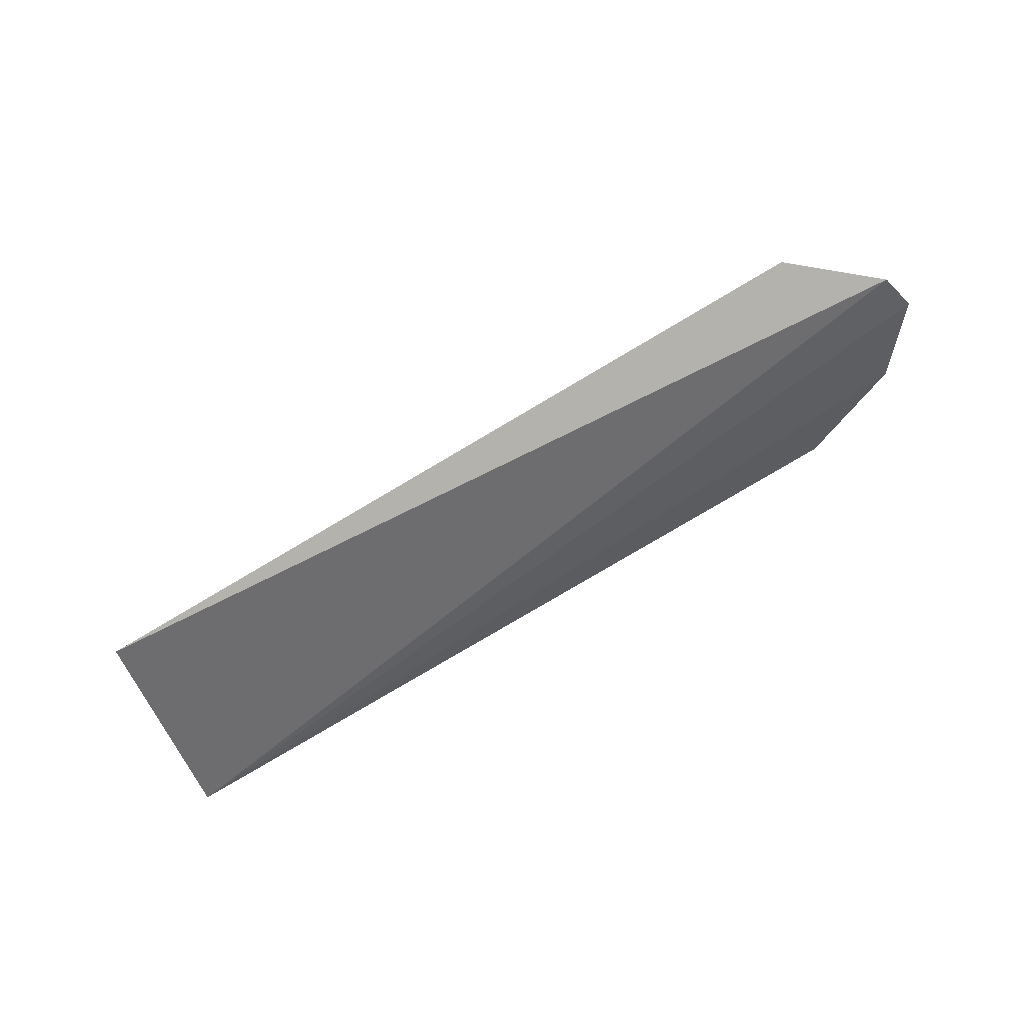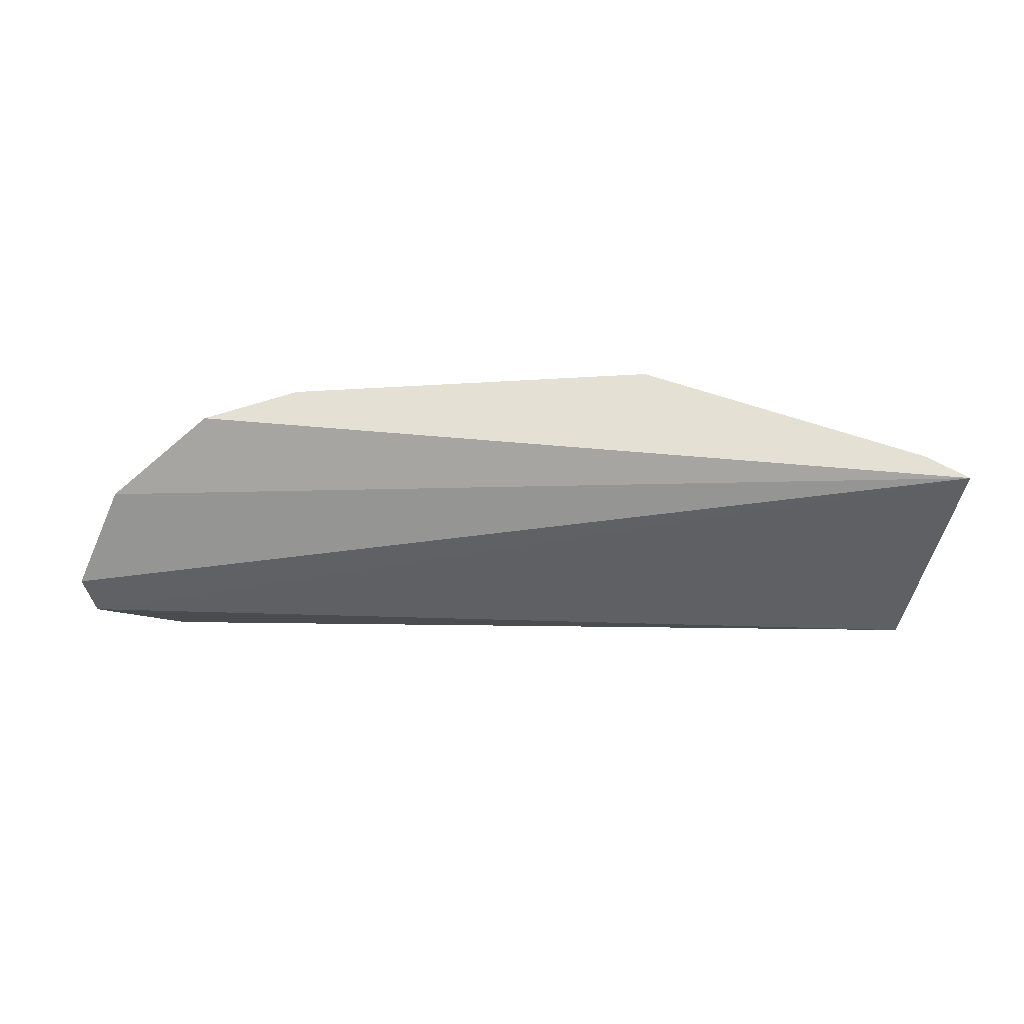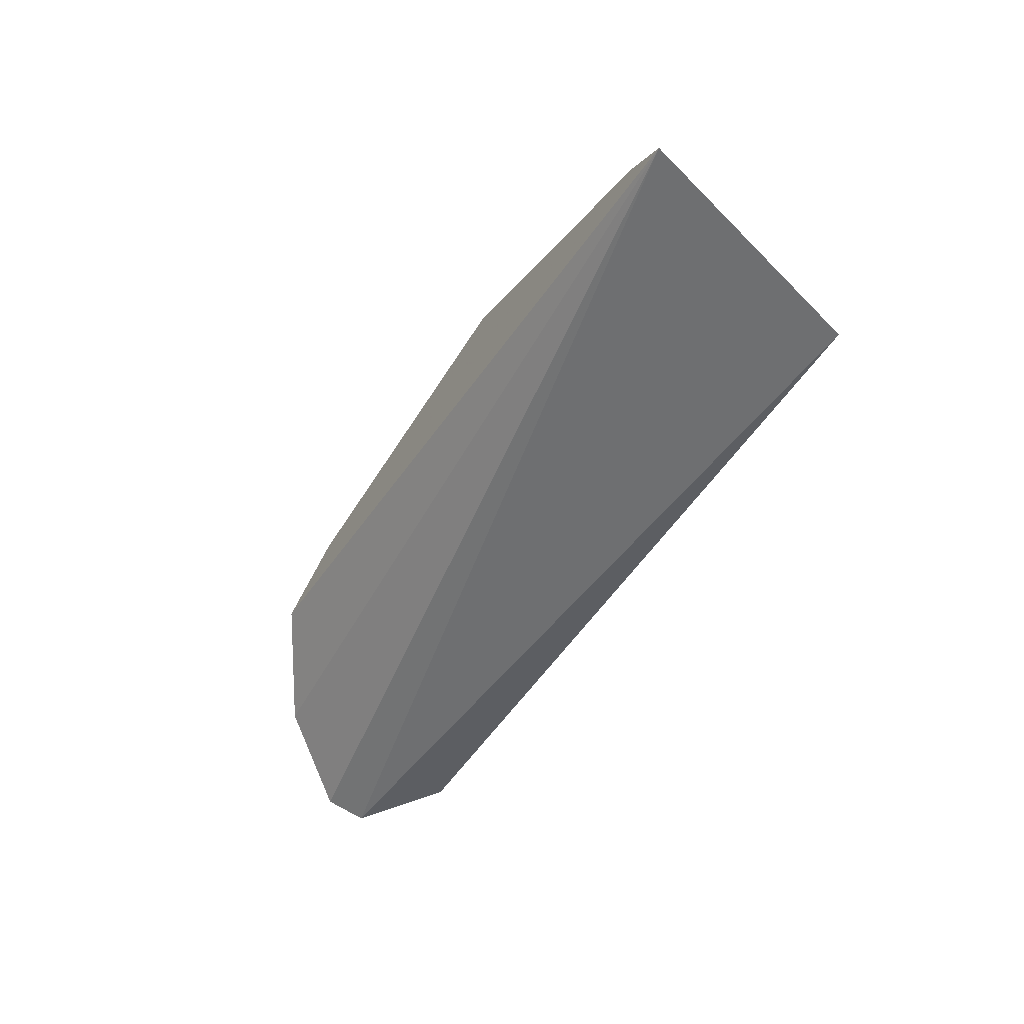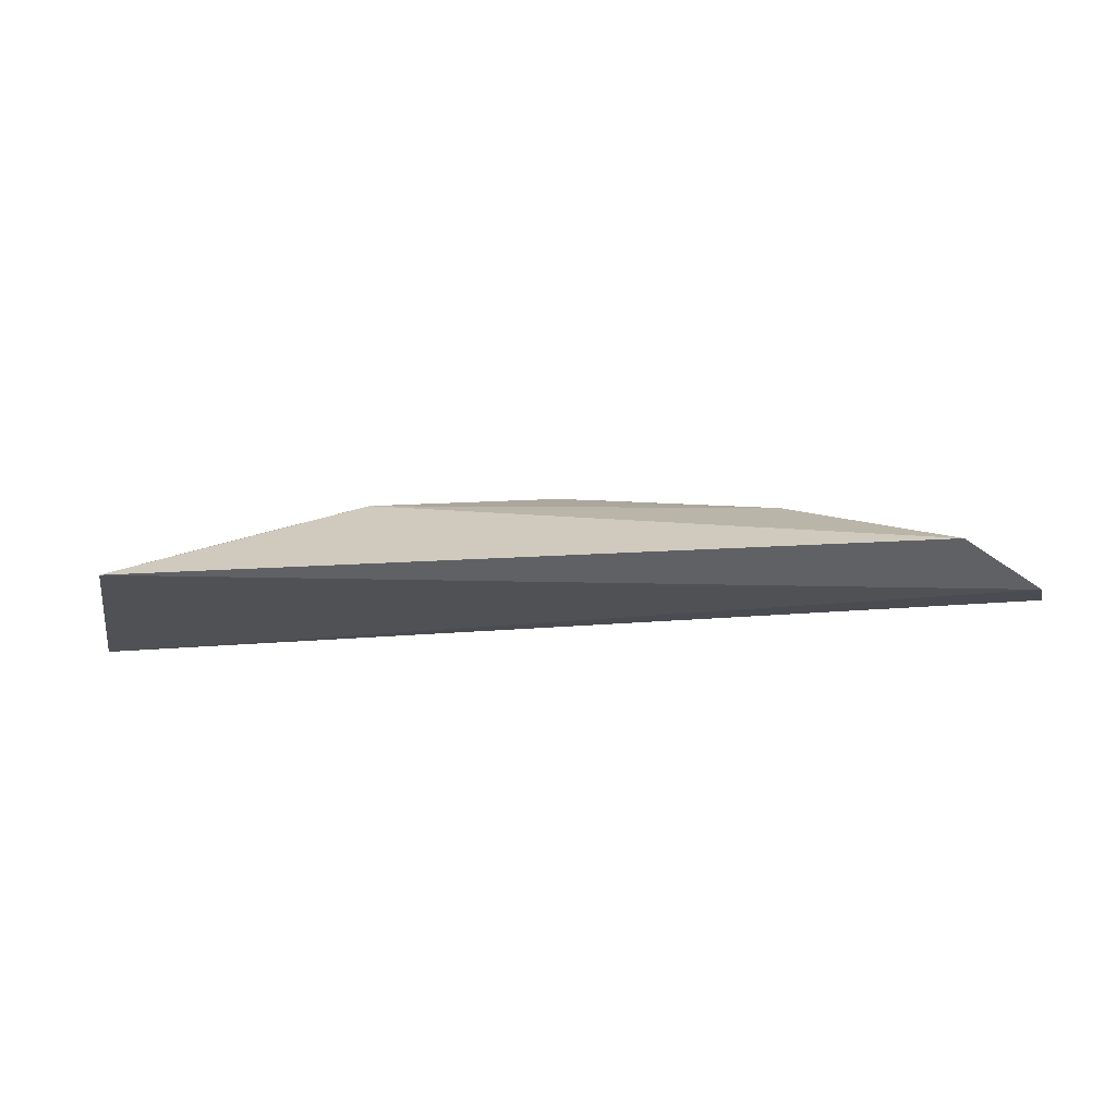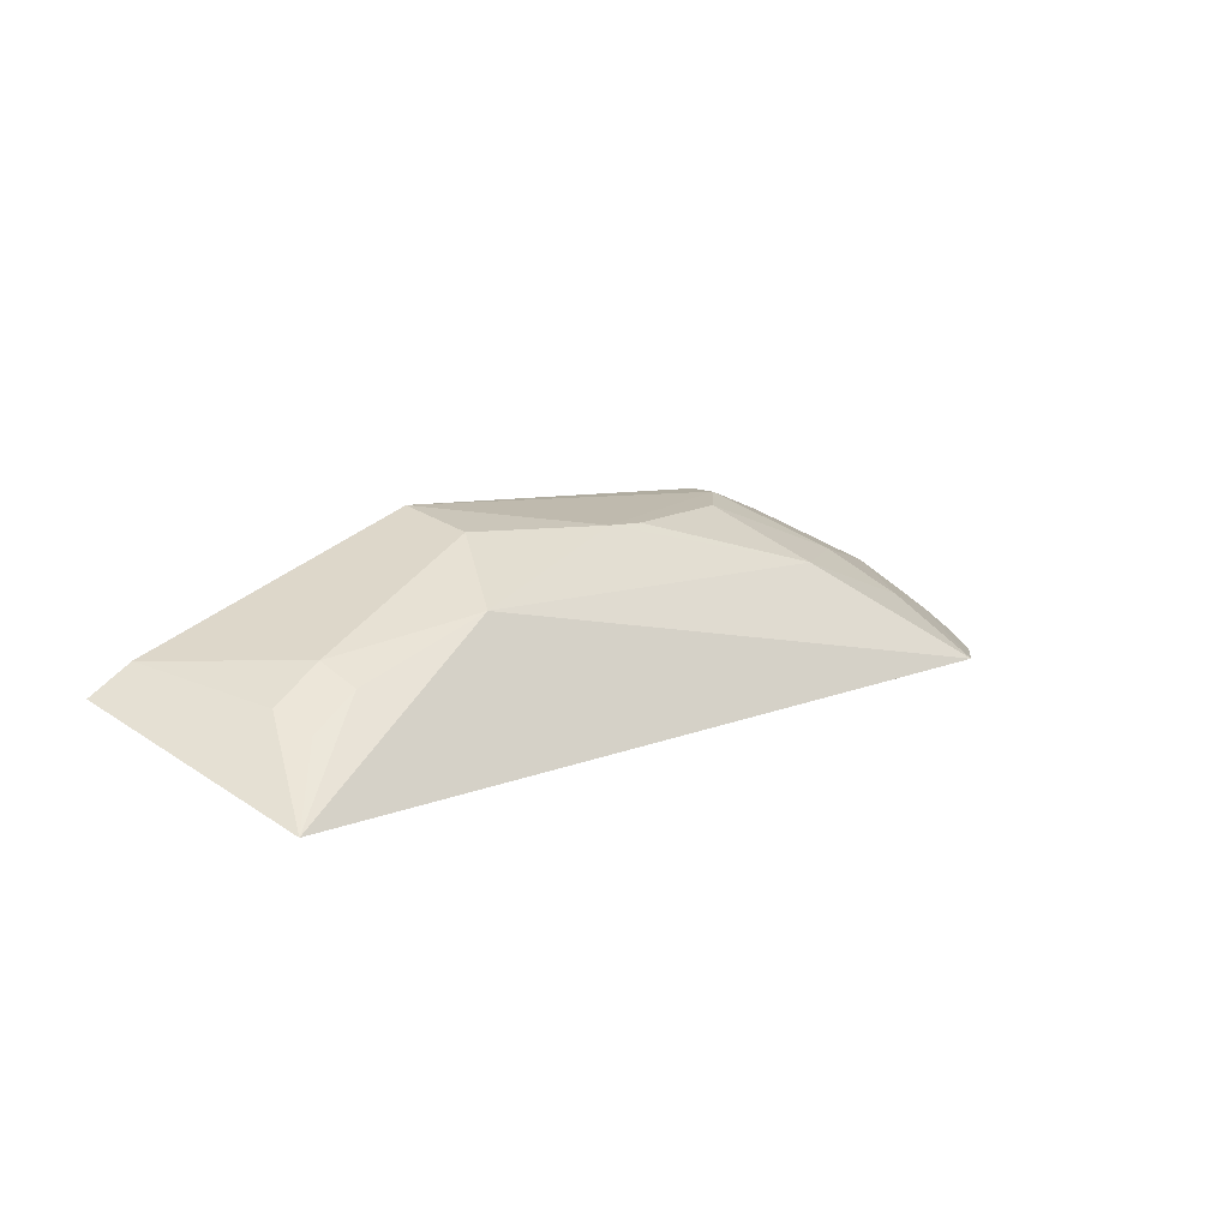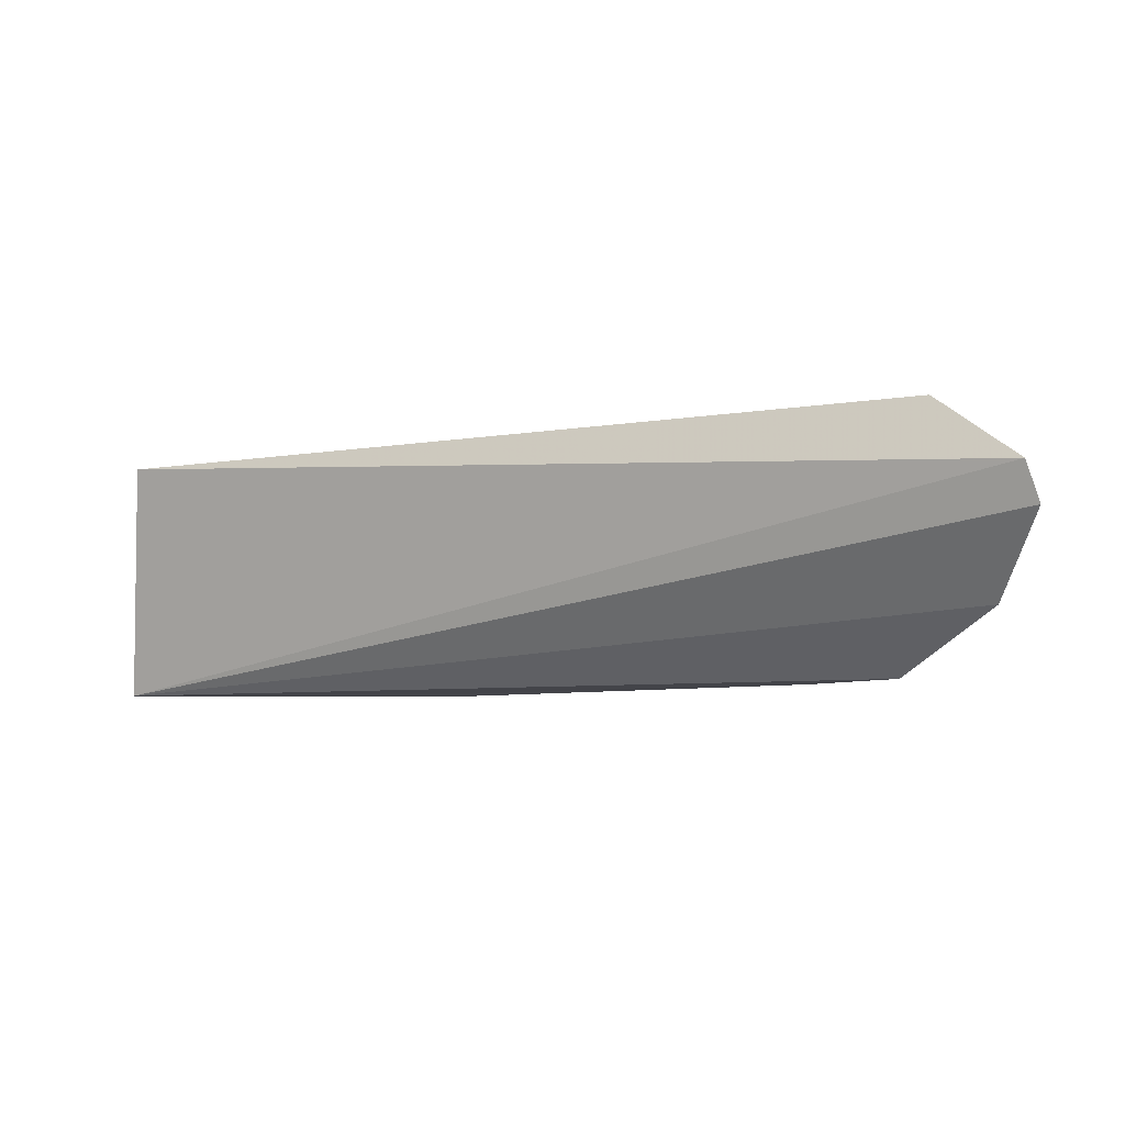
<metadata>
{"format":"obj","ext":"obj","renderer":"f3d","projection":"perspective","resolution":1024,"background":"white","views":[{"elev":-70.2,"azim":29.8,"up":"+Y"},{"elev":-25.5,"azim":-178.4,"up":"+Y"},{"elev":-47.8,"azim":-120.2,"up":"+Y"},{"elev":-39.1,"azim":0.5,"up":"+Y"},{"elev":10.4,"azim":-43.7,"up":"+Y"},{"elev":-8.5,"azim":20.7,"up":"+Z"}]}
</metadata>
<code>
v 0.1417 0.1971 0.3955
v 0.1448 0.2024 0.3835
v 0.05241 0.2492 0.3648
v -0.04661 0.2559 0.3409
v -0.1484 0.2162 0.3409
v 0.09774 0.2416 0.3409
v 0.09419 0.2327 0.3754
v -0.1343 0.1923 0.4108
v 0.06796 0.2509 0.3409
v 0.1297 0.2234 0.3594
v 0.1095 0.2181 0.3908
v 0.06791 0.2507 0.3501
v -0.06028 0.2343 0.3919
v 0.116 0.2002 0.4158
v 0.1396 0.2087 0.3782
v -0.002515 0.2496 0.3771
v -0.1053 0.2258 0.3799
v 0.06732 0.233 0.3913
v -0.0454 0.2507 0.3653
v -0.1352 0.2241 0.3409
v -0.1217 0.2165 0.3829
v -0.103 0.2201 0.3919
v 0.009823 0.2491 0.3769
v -0.1185 0.2112 0.3949
f 5 2 1
f 8 5 1
f 10 2 5
f 10 5 6
f 11 10 7
f 12 3 7
f 12 6 9
f 12 9 4
f 12 10 6
f 12 7 10
f 14 8 1
f 14 13 8
f 15 2 10
f 15 10 11
f 15 11 14
f 15 14 1
f 15 1 2
f 16 12 4
f 18 14 11
f 18 11 7
f 18 7 3
f 18 16 13
f 18 13 14
f 19 16 4
f 19 13 16
f 19 17 13
f 19 4 17
f 20 17 4
f 20 4 9
f 20 9 6
f 20 6 5
f 21 5 8
f 21 20 5
f 21 17 20
f 22 8 13
f 22 13 17
f 22 17 21
f 23 18 3
f 23 16 18
f 23 3 12
f 23 12 16
f 24 22 21
f 24 21 8
f 24 8 22

</code>
